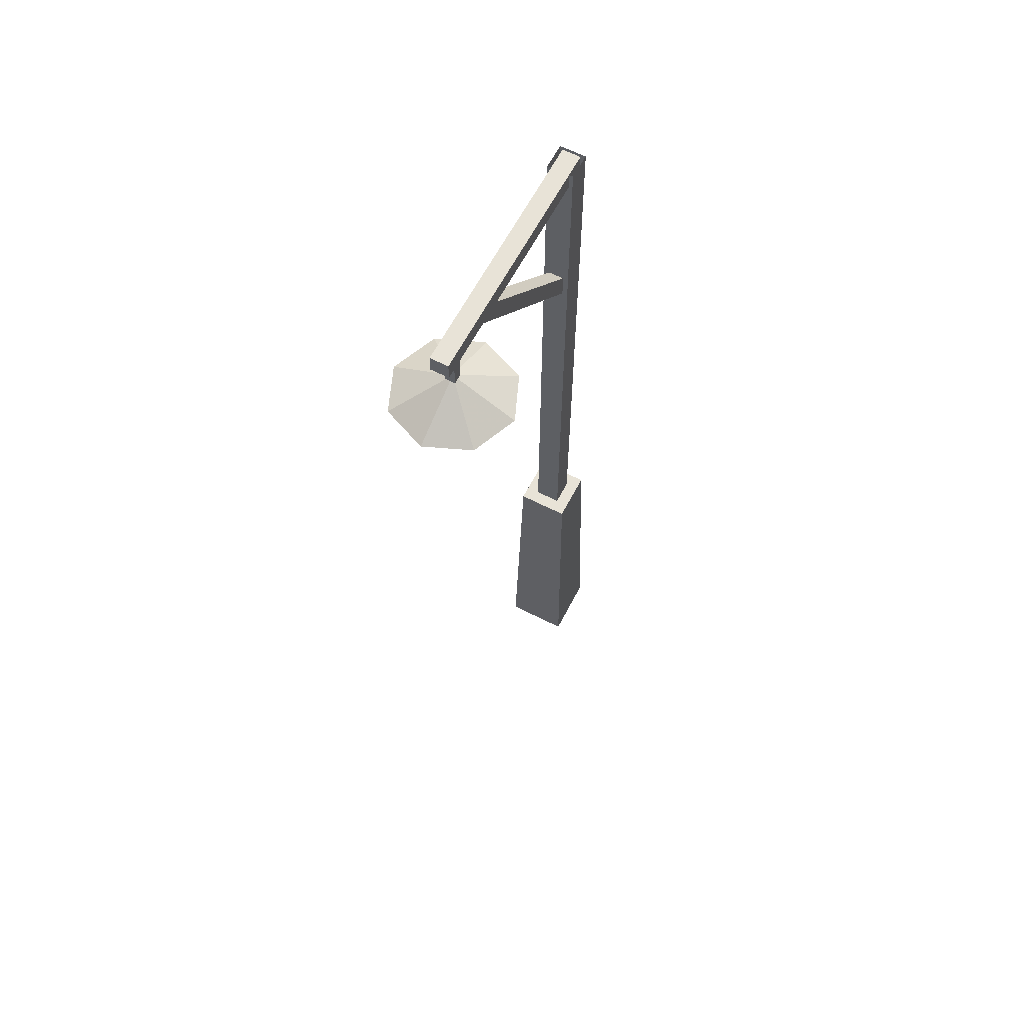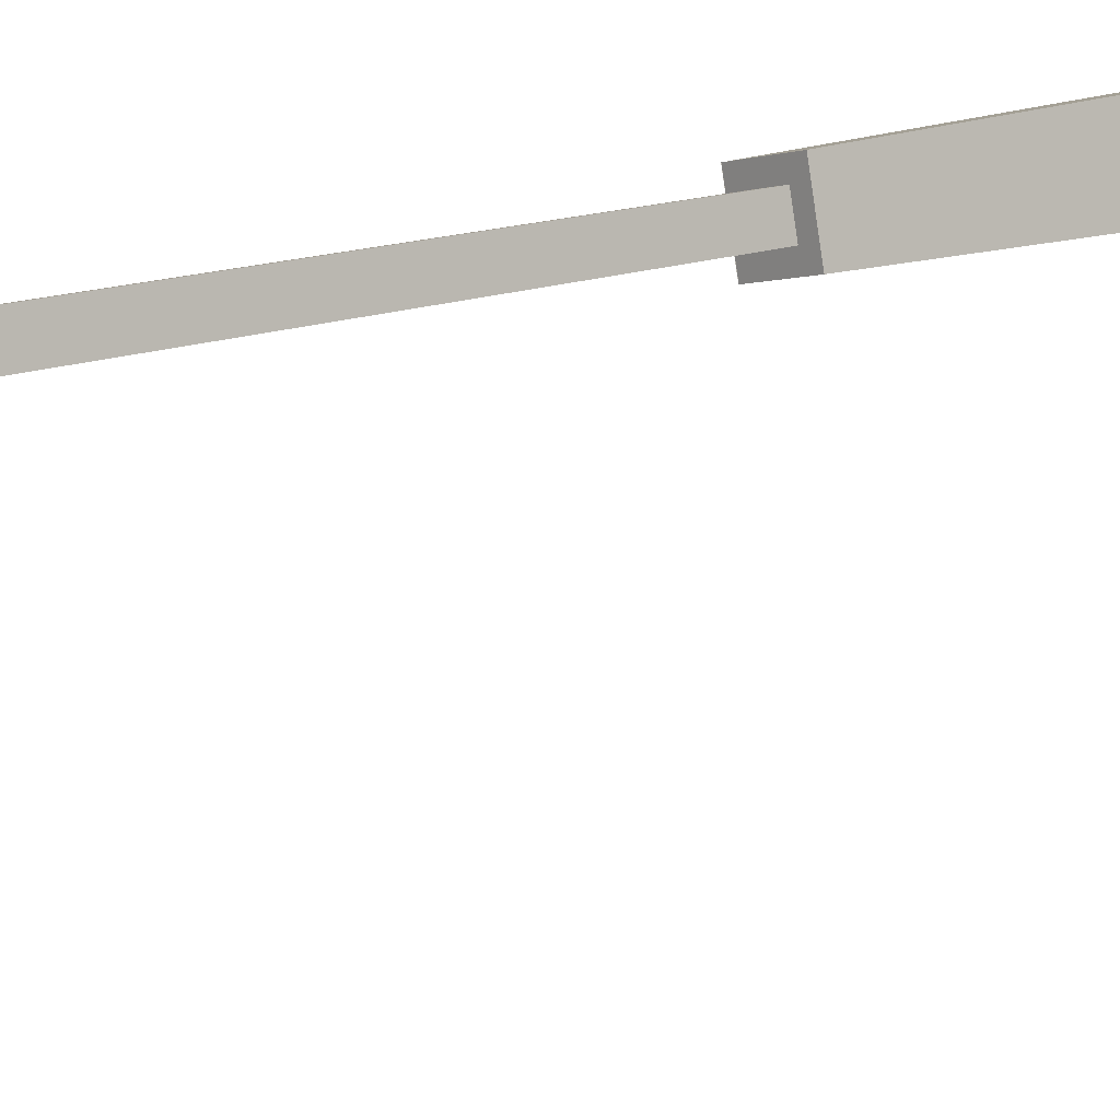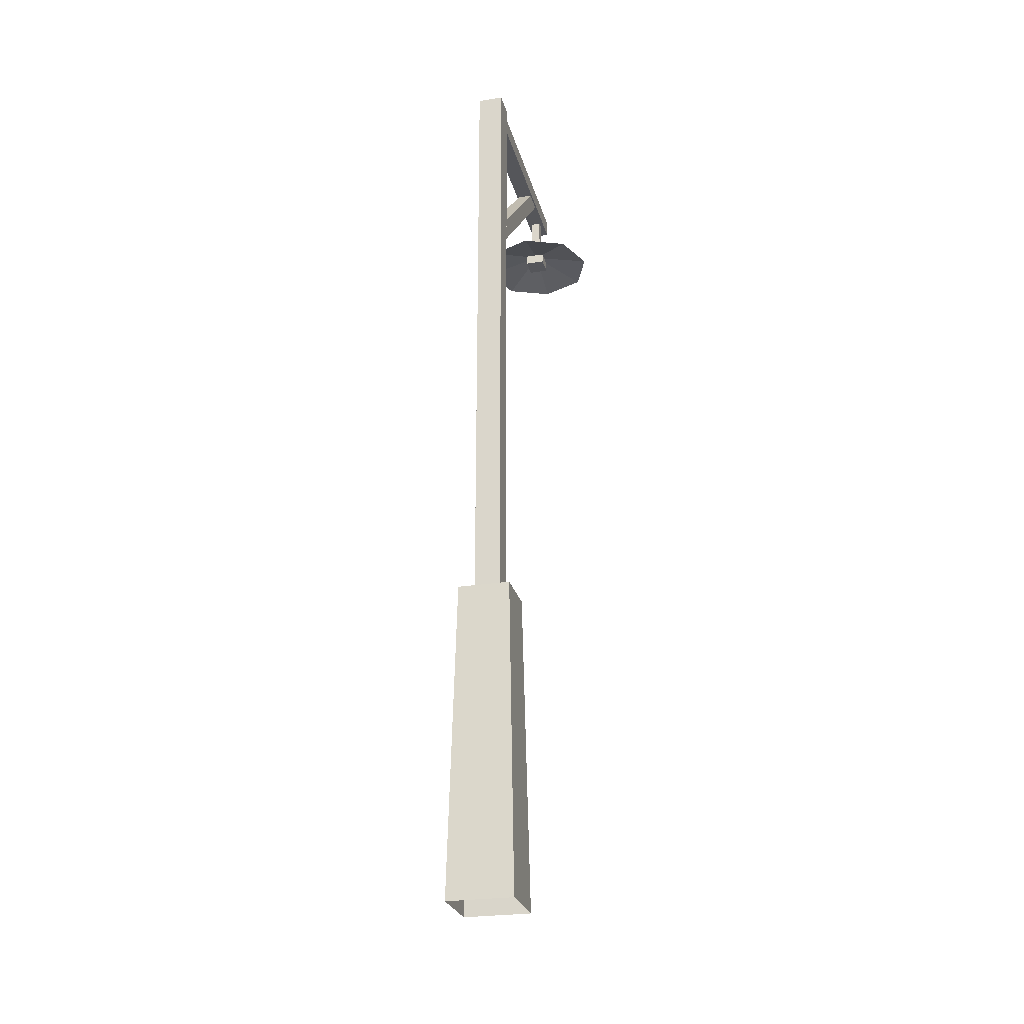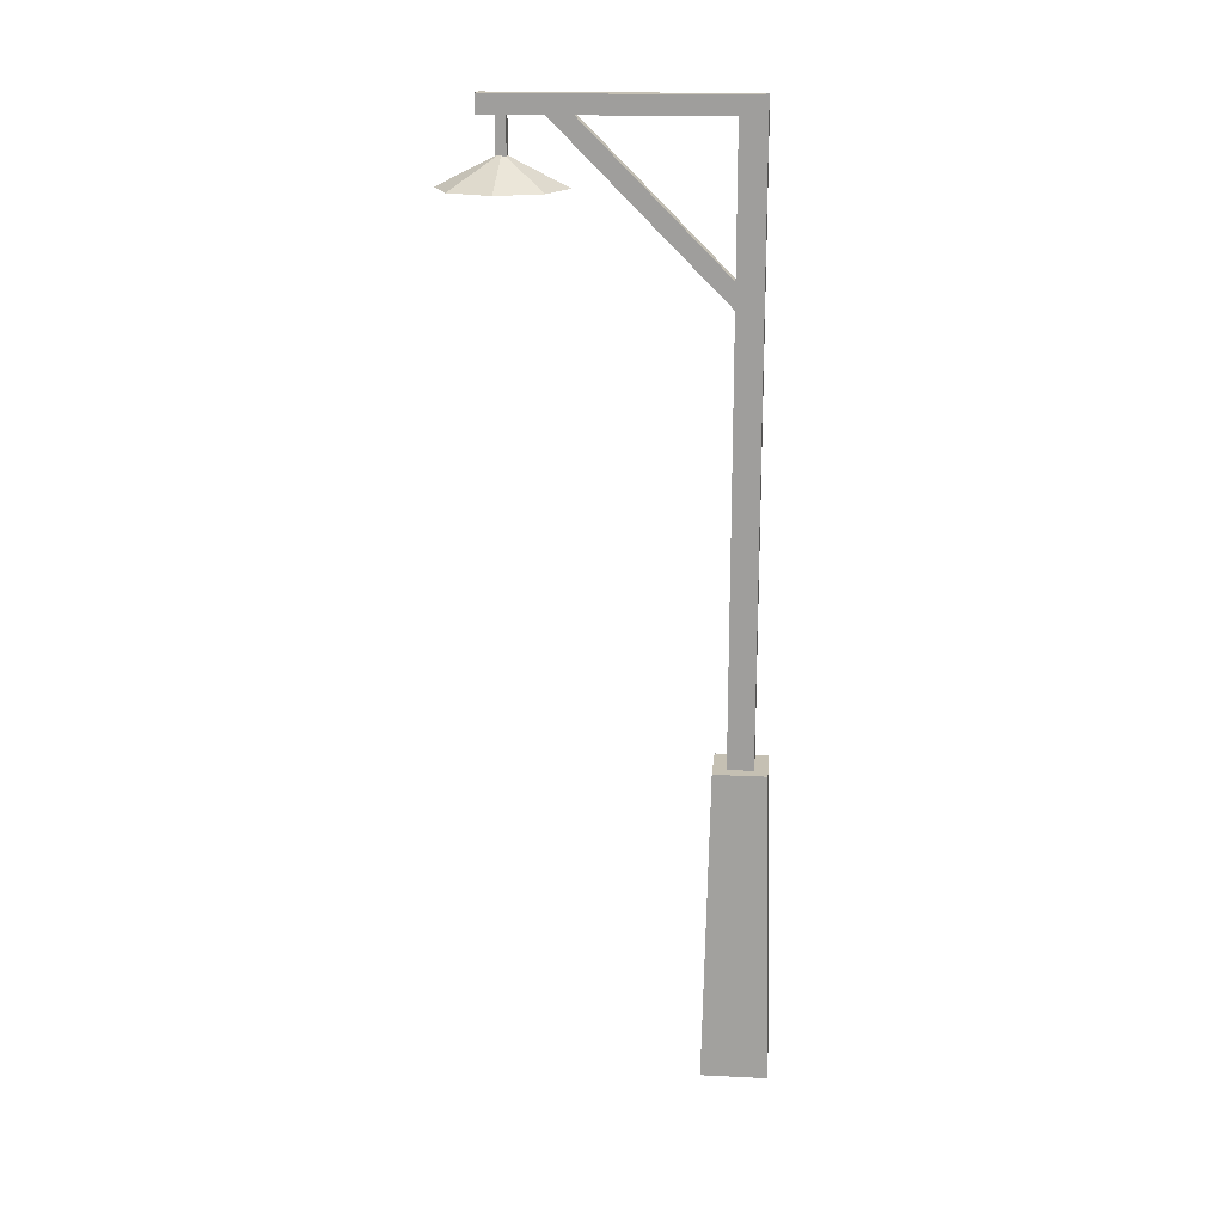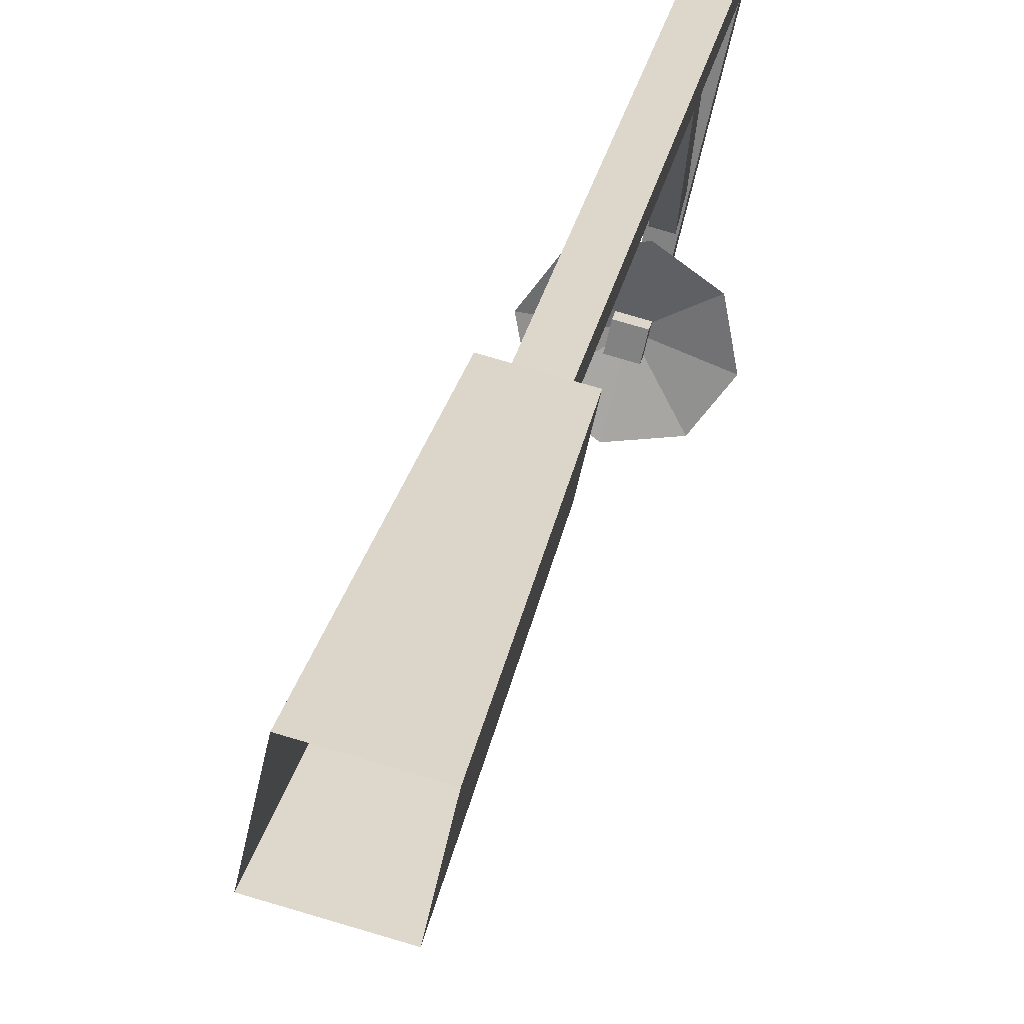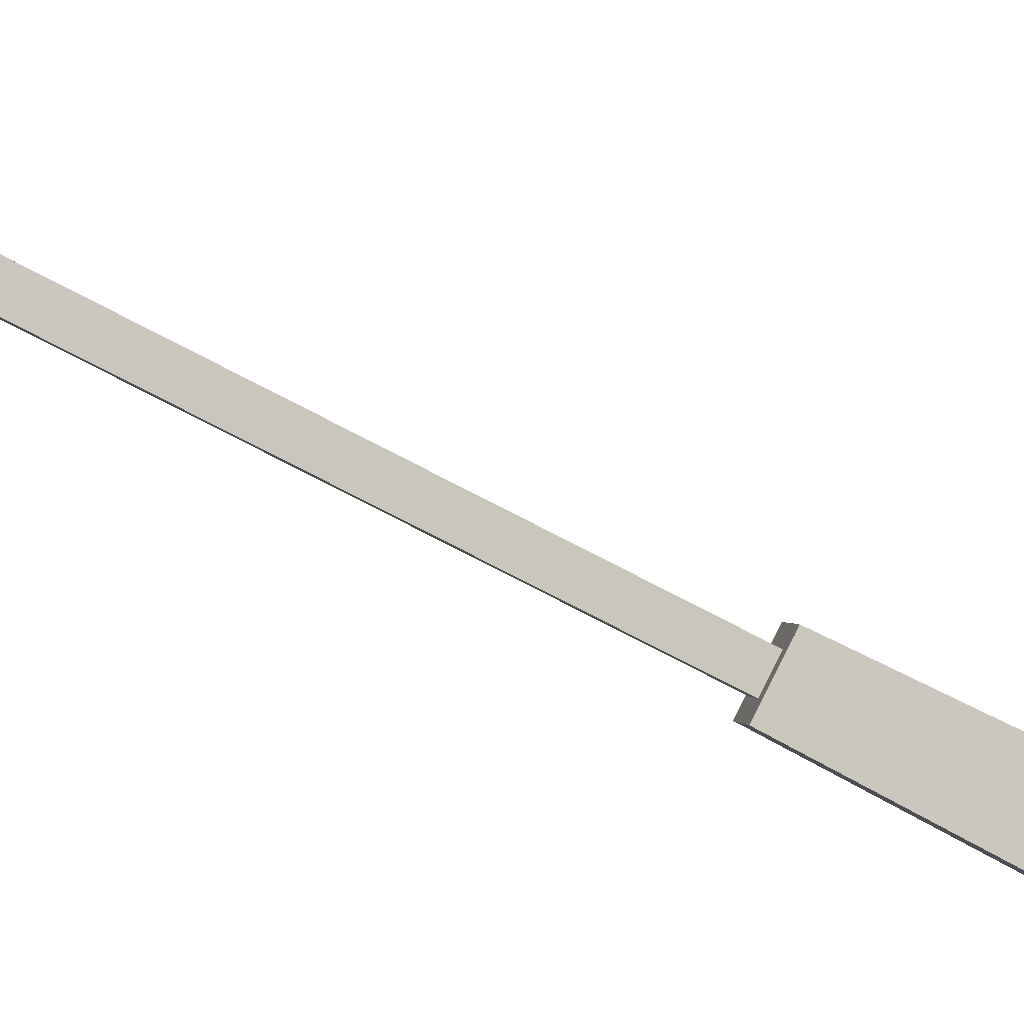
<metadata>
{"format":"obj","ext":"obj","renderer":"f3d","projection":"perspective","resolution":1024,"background":"white","views":[{"elev":62.4,"azim":-140.2,"up":"+Y"},{"elev":13.7,"azim":-132.2,"up":"+Z"},{"elev":-26.1,"azim":26.4,"up":"+Y"},{"elev":18.1,"azim":-72.2,"up":"+Y"},{"elev":27.3,"azim":10.9,"up":"+Z"},{"elev":-79.2,"azim":-117.2,"up":"+Z"}]}
</metadata>
<code>
v 7.18 -16.16 4.588
v 6.382 16.16 4.078
v 1.153 16.16 5.23
v 0 16.16 0
v 5.23 16.16 -1.152
v 6.382 16.16 4.078
v 7.18 -16.16 4.588
v 5.74 -16.16 -1.951
v -0.7979 -16.16 -0.5098
v 0.6428 -16.16 6.027
v 4.763 15.98 3.043
v 4.763 79.41 3.043
v 2.187 79.41 3.611
v 1.619 79.41 1.035
v 4.195 79.41 0.4668
v 4.763 79.41 3.043
v 4.763 15.98 3.043
v 4.195 15.98 0.4668
v 1.619 15.98 1.035
v 2.187 15.98 3.611
v 6.386 16.14 4.078
v 5.233 16.14 -1.154
v 0 16.14 -0.0019
v 1.153 16.14 5.23
v 4.13 60.92 2.703
v 0.2275 79.05 -15
v -1.283 79.05 -14.67
v -1.564 77.74 -15.95
v -0.0535 77.74 -16.28
v 0.2275 79.05 -15
v 4.13 60.92 2.703
v 3.849 59.61 1.428
v 2.338 59.61 1.762
v 2.619 60.92 3.037
v 4.313 79.44 2.84
v -1.205 79.44 -22.2
v -3.009 79.44 -21.8
v -3.009 77.59 -21.8
v -1.205 77.59 -22.2
v -1.205 79.44 -22.2
v 4.313 79.44 2.84
v 4.313 77.59 2.84
v 2.51 77.59 3.236
v 2.51 79.44 3.236
v -1.046 73.96 -19.5
v -1.046 77.92 -19.5
v -2.016 77.92 -19.28
v -2.229 77.92 -20.25
v -1.26 77.92 -20.46
v -1.046 77.92 -19.5
v -1.046 73.96 -19.5
v -1.26 73.96 -20.46
v -2.229 73.96 -20.25
v -2.016 73.96 -19.28
v -1.205 79.45 -22.2
v -1.205 77.59 -22.2
v -3.005 77.59 -21.8
v -3.005 79.45 -21.8
v -0.2898 71.11 -13.77
v 3.628 71.11 -16.5
v 4.463 71.11 -21.21
v 1.728 71.11 -25.12
v -2.977 71.11 -25.96
v -1.633 74.24 -19.86
v -2.977 71.11 -25.96
v -6.895 71.11 -23.22
v -7.73 71.11 -18.52
v -4.994 71.11 -14.6
v -0.2898 71.11 -13.77
v 3.628 71.11 -16.5
v 4.463 71.11 -21.21
v 1.728 71.11 -25.12
v -2.977 71.11 -25.96
v -1.633 72.67 -19.86
v -2.977 71.11 -25.96
v -6.895 71.11 -23.22
v -7.73 71.11 -18.52
v -4.994 71.11 -14.6
v -2.43 71.26 -18.59
v -2.891 71.26 -20.68
v -2.891 72.32 -20.68
v -2.43 72.32 -18.59
v -0.4114 71.26 -19.03
v -0.8728 71.26 -21.13
v -0.8728 72.32 -21.13
v -0.4114 72.32 -19.03
f 6 7 8
f 5 6 8
f 4 5 8
f 4 8 9
f 3 4 9
f 3 9 10
f 2 3 10
f 1 2 10
f 16 17 18
f 15 16 18
f 14 15 18
f 14 18 19
f 13 14 19
f 13 19 20
f 12 13 20
f 11 12 20
f 23 24 21
f 22 23 21
f 30 31 32
f 29 30 32
f 28 29 32
f 28 32 33
f 27 28 33
f 27 33 34
f 26 27 34
f 25 26 34
f 40 41 42
f 39 40 42
f 38 39 42
f 38 42 43
f 37 38 43
f 37 43 44
f 36 37 44
f 35 36 44
f 50 51 52
f 49 50 52
f 48 49 52
f 48 52 53
f 47 48 53
f 47 53 54
f 46 47 54
f 45 46 54
f 57 58 55
f 56 57 55
f 64 65 66
f 64 66 67
f 64 67 68
f 64 68 59
f 64 59 60
f 62 63 64
f 61 62 64
f 61 64 60
f 76 75 74
f 77 76 74
f 78 77 74
f 69 78 74
f 70 69 74
f 74 73 72
f 74 72 71
f 70 74 71
f 81 80 79
f 82 81 79
f 84 83 79
f 80 84 79
f 85 84 80
f 81 85 80
f 83 86 82
f 79 83 82
f 85 86 83
f 84 85 83

</code>
